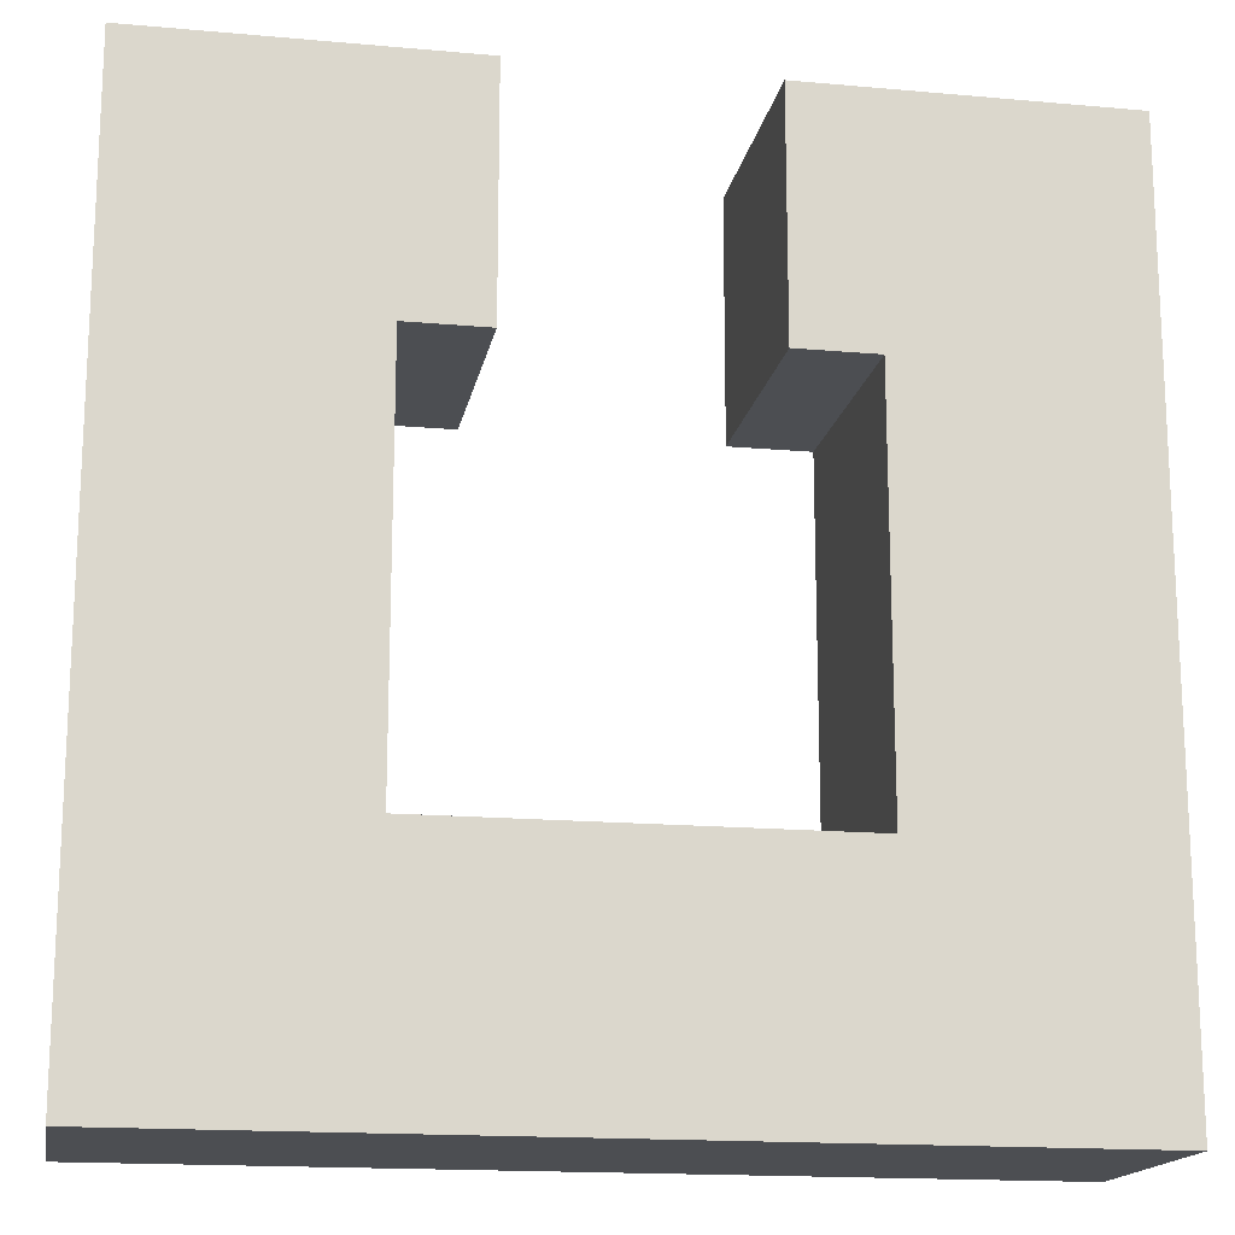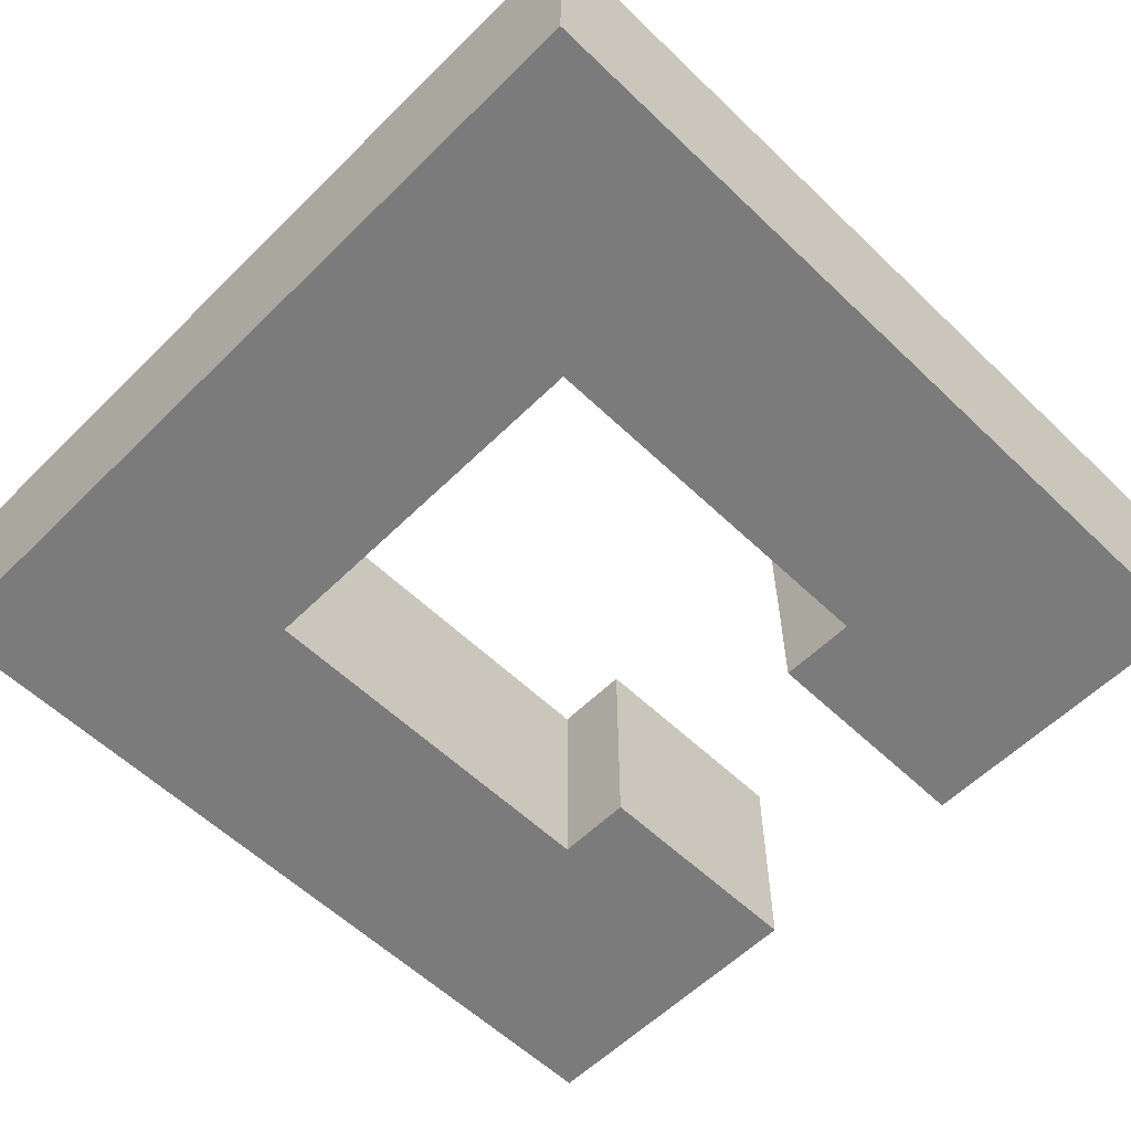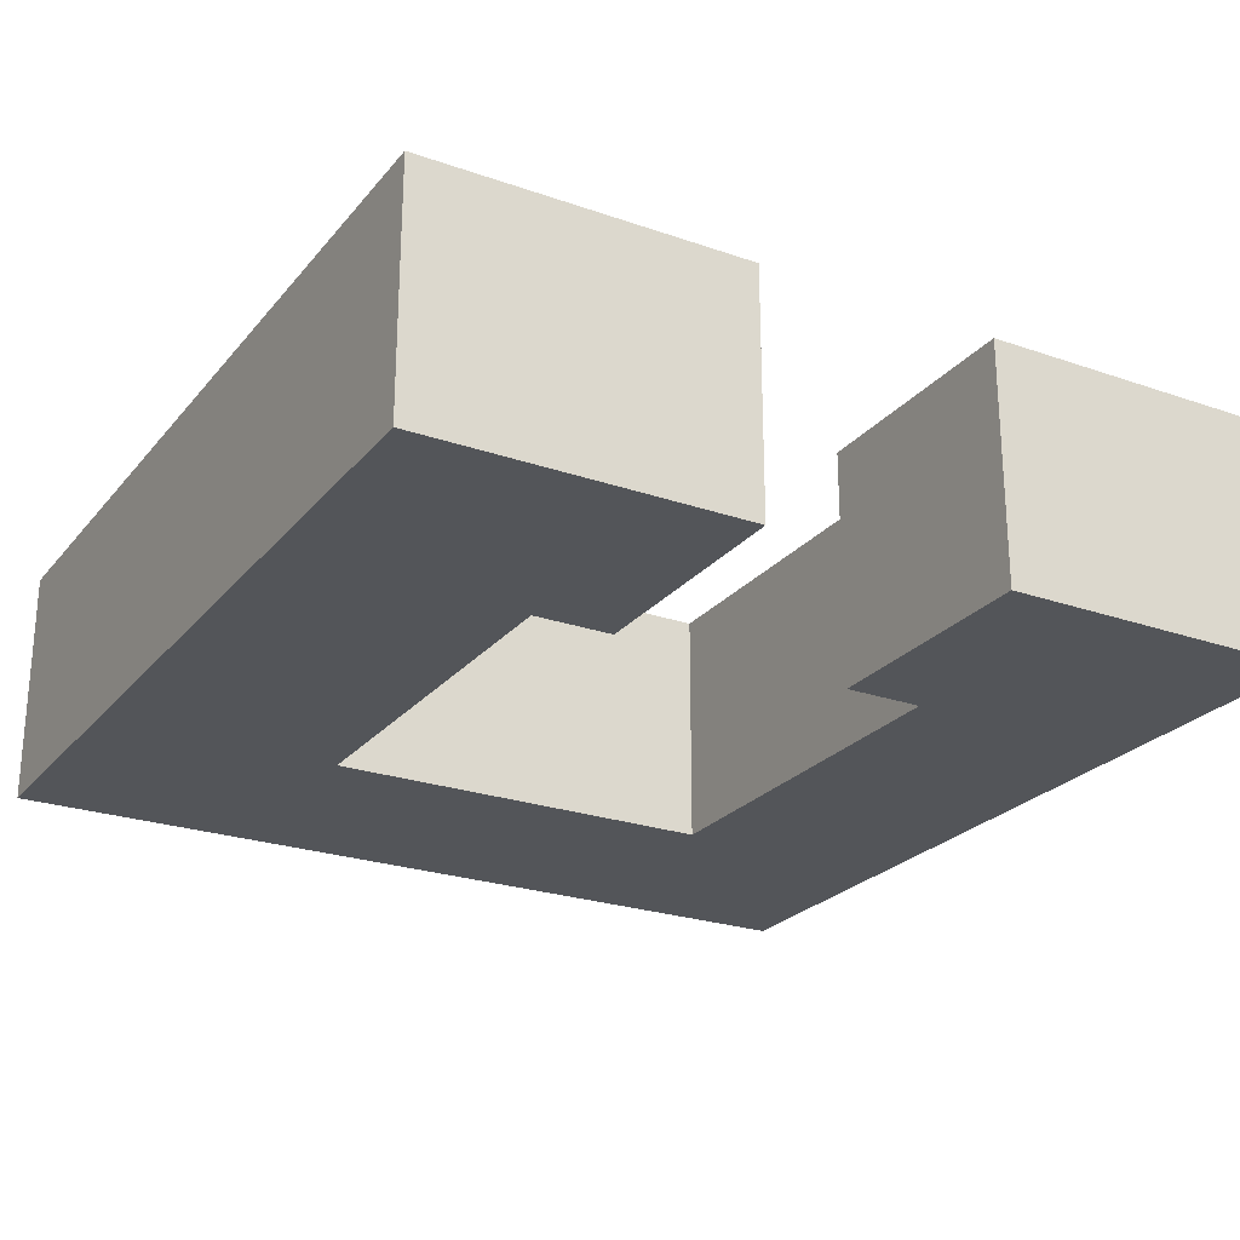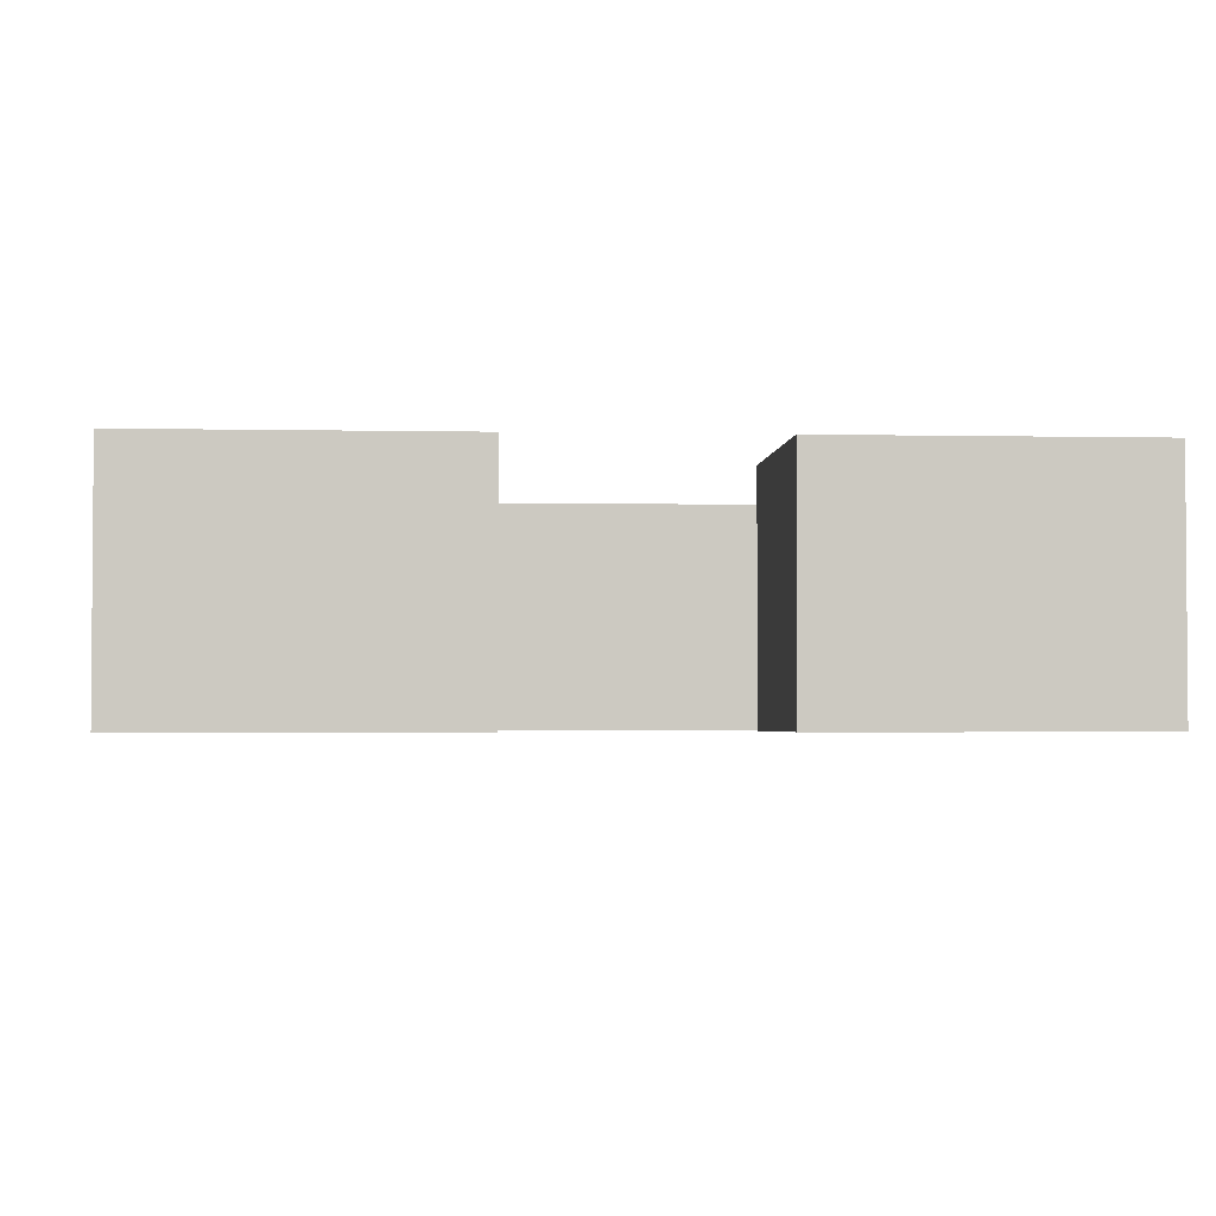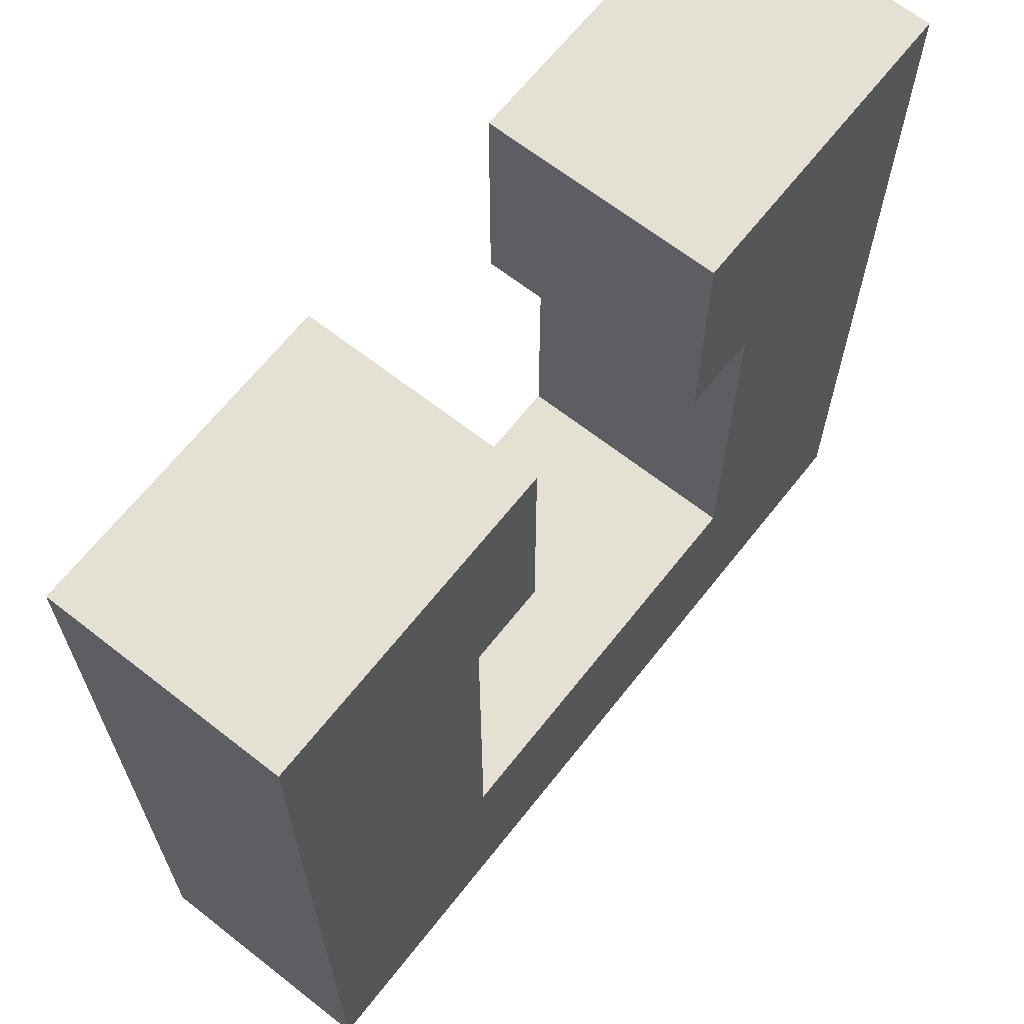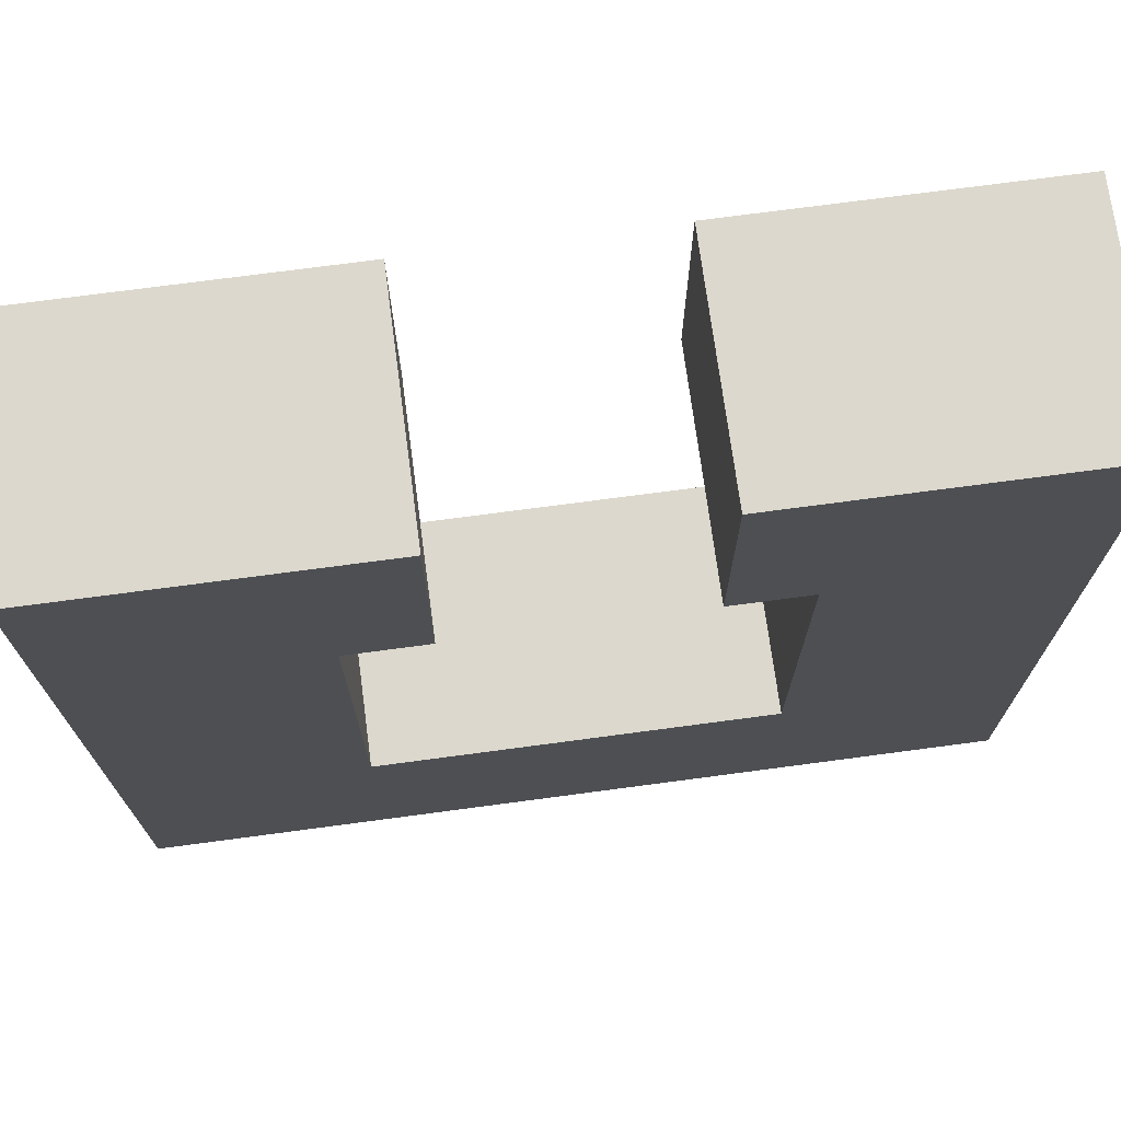
<metadata>
{"format":"obj","ext":"obj","renderer":"f3d","projection":"perspective","resolution":1024,"background":"white","views":[{"elev":-16.5,"azim":169.6,"up":"+Z"},{"elev":-58.4,"azim":-134.6,"up":"+Y"},{"elev":-24.5,"azim":-29.7,"up":"+Y"},{"elev":-2.7,"azim":-4.2,"up":"+Y"},{"elev":65.7,"azim":128.2,"up":"+Z"},{"elev":72.5,"azim":172.4,"up":"+Z"}]}
</metadata>
<code>
g yellow
v -0.22 0.06 -0.22
v -0.1 0.06 -0.1
v -0.1 0.06 0.1
v -0.22 0.06 0.22
v -0.06 0.06 0.1
v -0.06 0.06 0.22
v 0.22 0.06 -0.22
v 0.1 0.06 -0.1
v 0.1 0.06 0.1
v 0.22 0.06 0.22
v 0.06 0.06 0.22
v 0.06 0.06 0.1
v -0.22 -0.06 -0.22
v -0.22 -0.06 0.22
v -0.1 -0.06 0.1
v -0.1 -0.06 -0.1
v 0.22 -0.06 -0.22
v 0.1 -0.06 -0.1
v 0.1 -0.06 0.1
v 0.22 -0.06 0.22
v 0.06 -0.06 0.22
v 0.06 -0.06 0.1
v -0.06 -0.06 0.1
v -0.06 -0.06 0.22
v -0.22 -0.06 -0.22
v -0.22 0.06 -0.22
v -0.22 0.06 0.22
v -0.22 -0.06 0.22
v 0.06 -0.06 0.1
v 0.06 0.06 0.1
v 0.06 0.06 0.22
v 0.06 -0.06 0.22
v 0.1 -0.06 -0.1
v 0.1 0.06 -0.1
v 0.1 0.06 0.1
v 0.1 -0.06 0.1
v -0.1 0.06 0.1
v -0.1 0.06 -0.1
v -0.1 -0.06 -0.1
v -0.1 -0.06 0.1
v -0.06 0.06 0.22
v -0.06 0.06 0.1
v -0.06 -0.06 0.1
v -0.06 -0.06 0.22
v 0.22 0.06 0.22
v 0.22 0.06 -0.22
v 0.22 -0.06 -0.22
v 0.22 -0.06 0.22
v 0.22 0.06 -0.22
v -0.22 0.06 -0.22
v -0.22 -0.06 -0.22
v 0.22 -0.06 -0.22
v -0.06 0.06 0.1
v -0.1 0.06 0.1
v -0.1 -0.06 0.1
v -0.06 -0.06 0.1
v 0.1 0.06 0.1
v 0.06 0.06 0.1
v 0.06 -0.06 0.1
v 0.1 -0.06 0.1
v -0.1 -0.06 -0.1
v -0.1 0.06 -0.1
v 0.1 0.06 -0.1
v 0.1 -0.06 -0.1
v -0.22 -0.06 0.22
v -0.22 0.06 0.22
v -0.06 0.06 0.22
v -0.06 -0.06 0.22
v 0.06 -0.06 0.22
v 0.06 0.06 0.22
v 0.22 0.06 0.22
v 0.22 -0.06 0.22
g yellow_0
f 3 2 1
f 4 3 1
f 5 3 4
f 6 5 4
f 7 1 2
f 8 7 2
f 7 8 9
f 10 7 9
f 11 10 9
f 12 11 9
f 15 14 13
f 16 15 13
f 16 13 17
f 18 16 17
f 19 18 17
f 20 19 17
f 19 20 21
f 22 19 21
f 14 15 23
f 24 14 23
f 27 26 25
f 28 27 25
f 31 30 29
f 32 31 29
f 35 34 33
f 36 35 33
f 39 38 37
f 40 39 37
f 43 42 41
f 44 43 41
f 47 46 45
f 48 47 45
f 51 50 49
f 52 51 49
f 55 54 53
f 56 55 53
f 59 58 57
f 60 59 57
f 63 62 61
f 64 63 61
f 67 66 65
f 68 67 65
f 71 70 69
f 72 71 69

</code>
